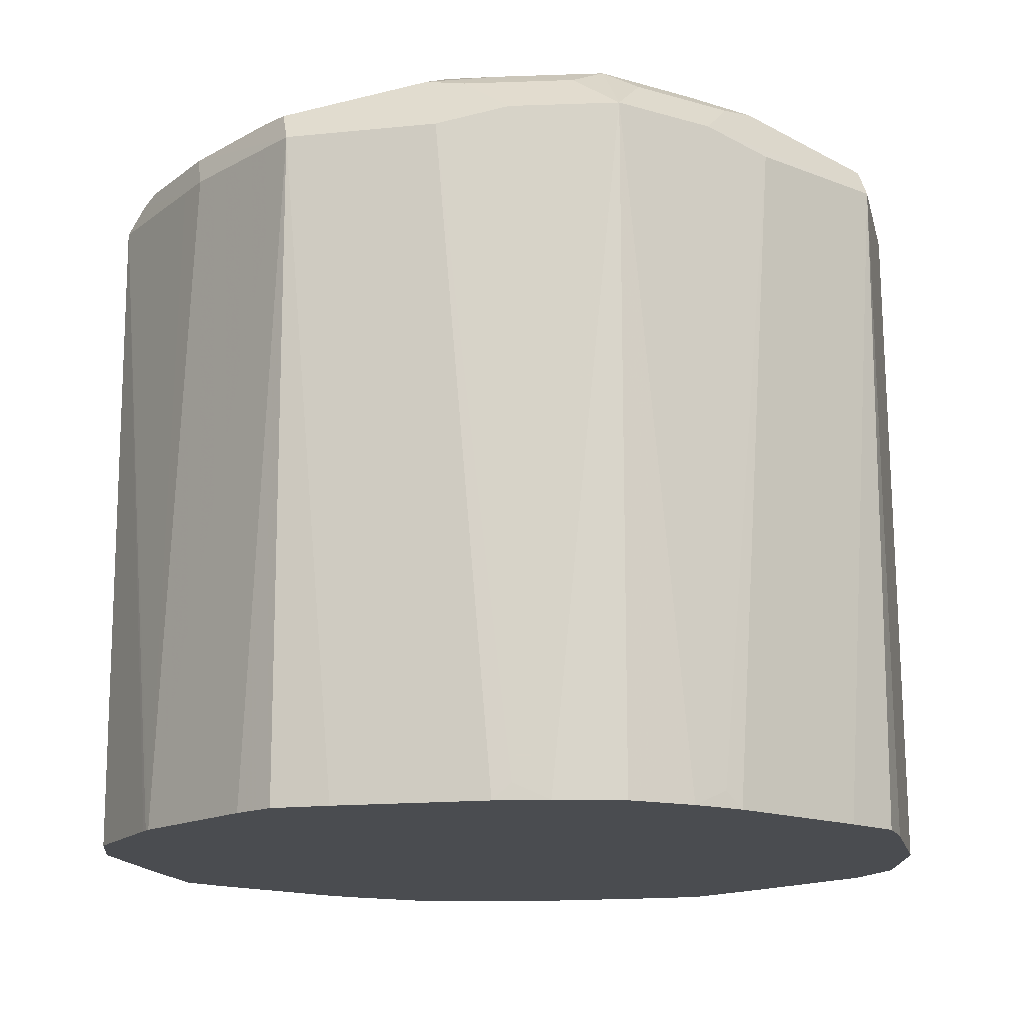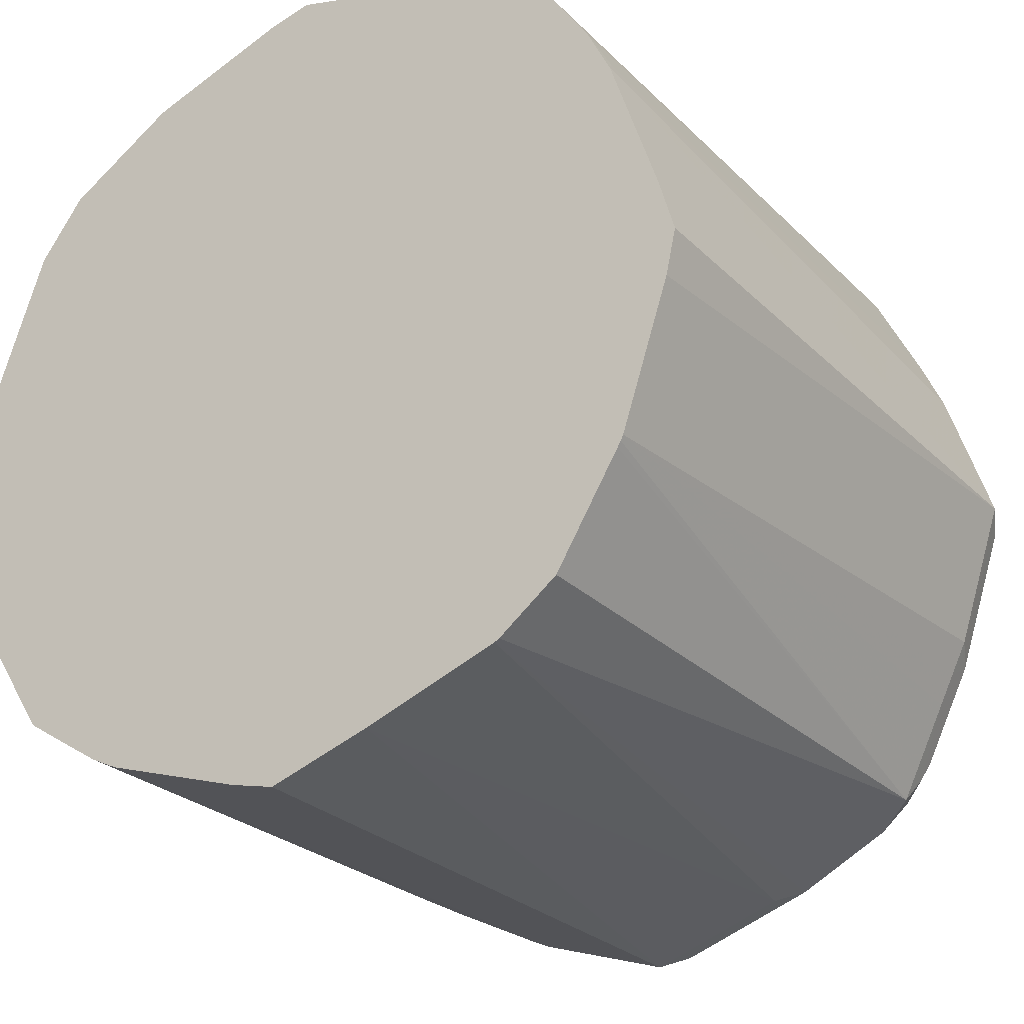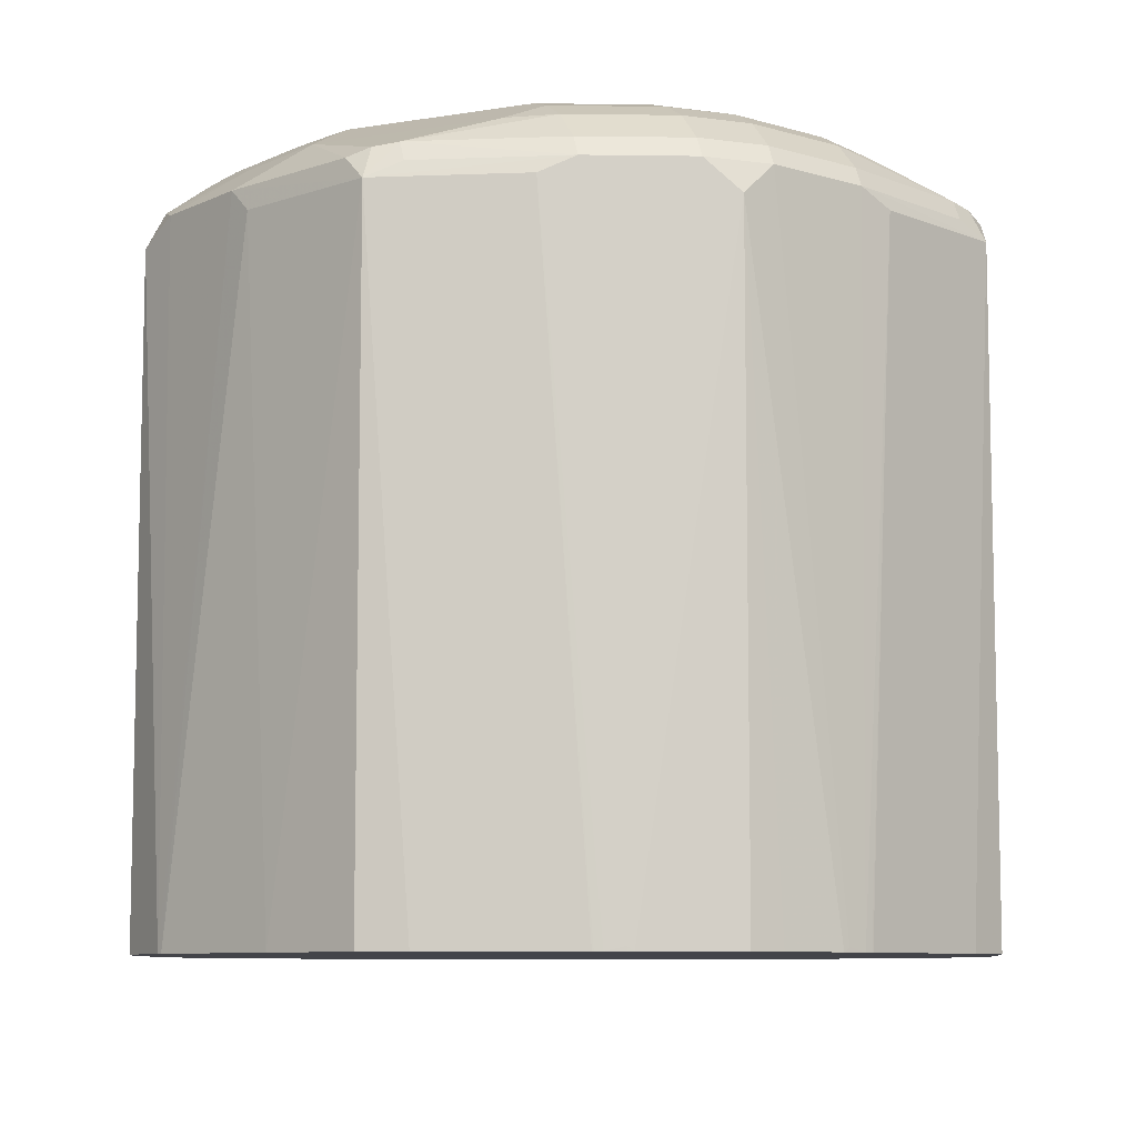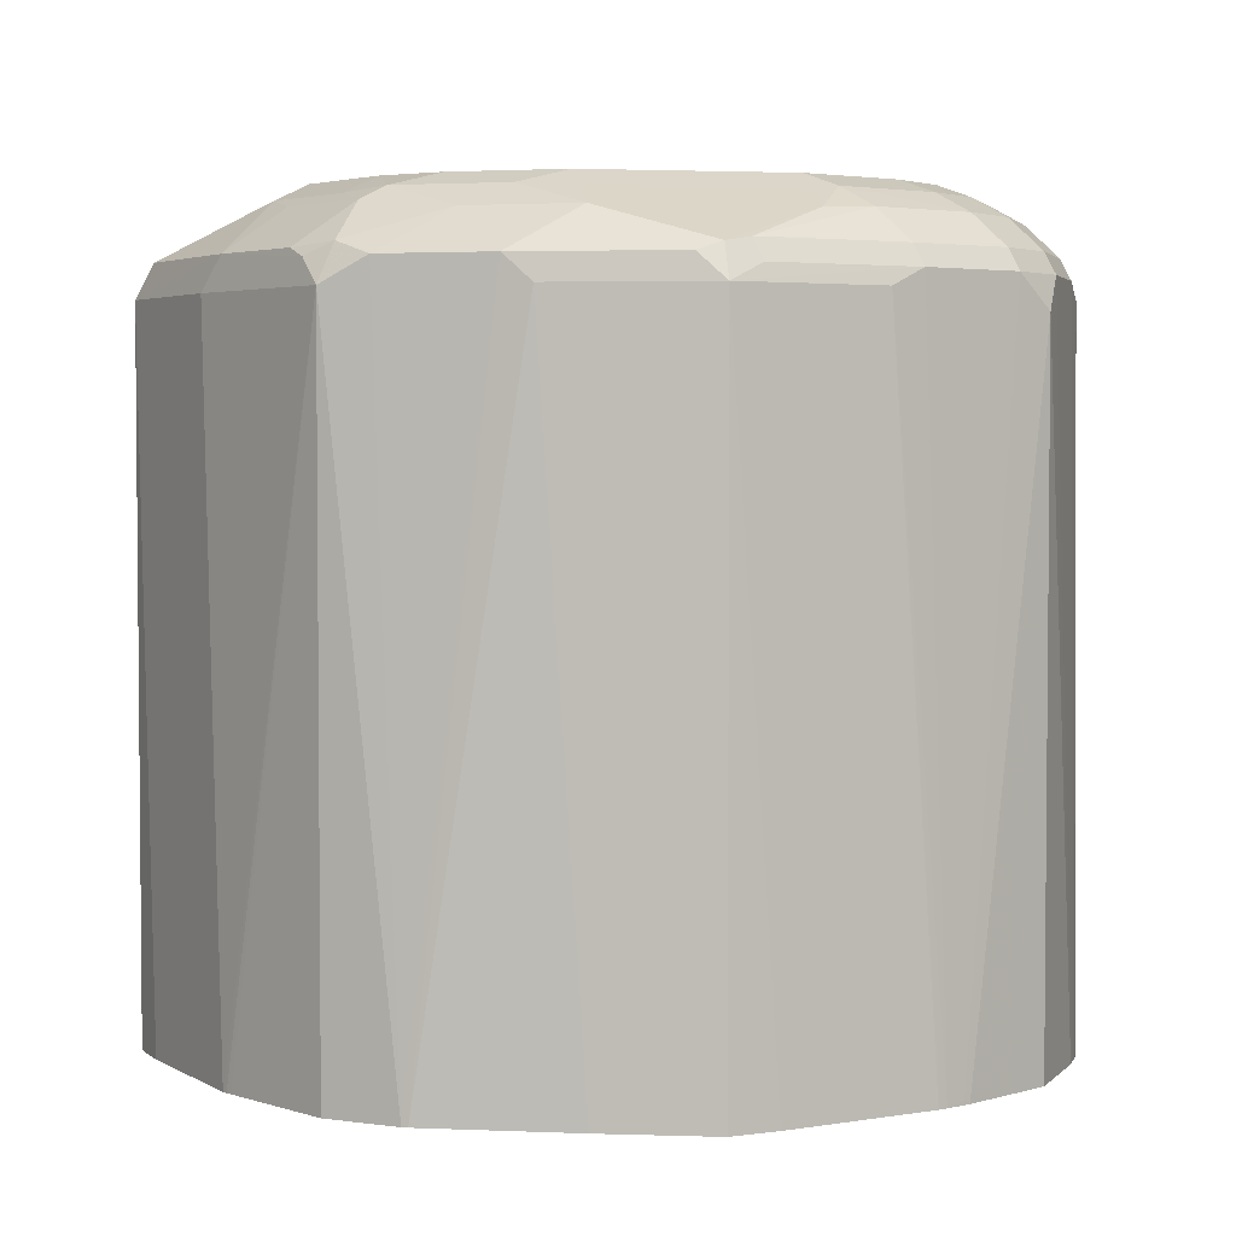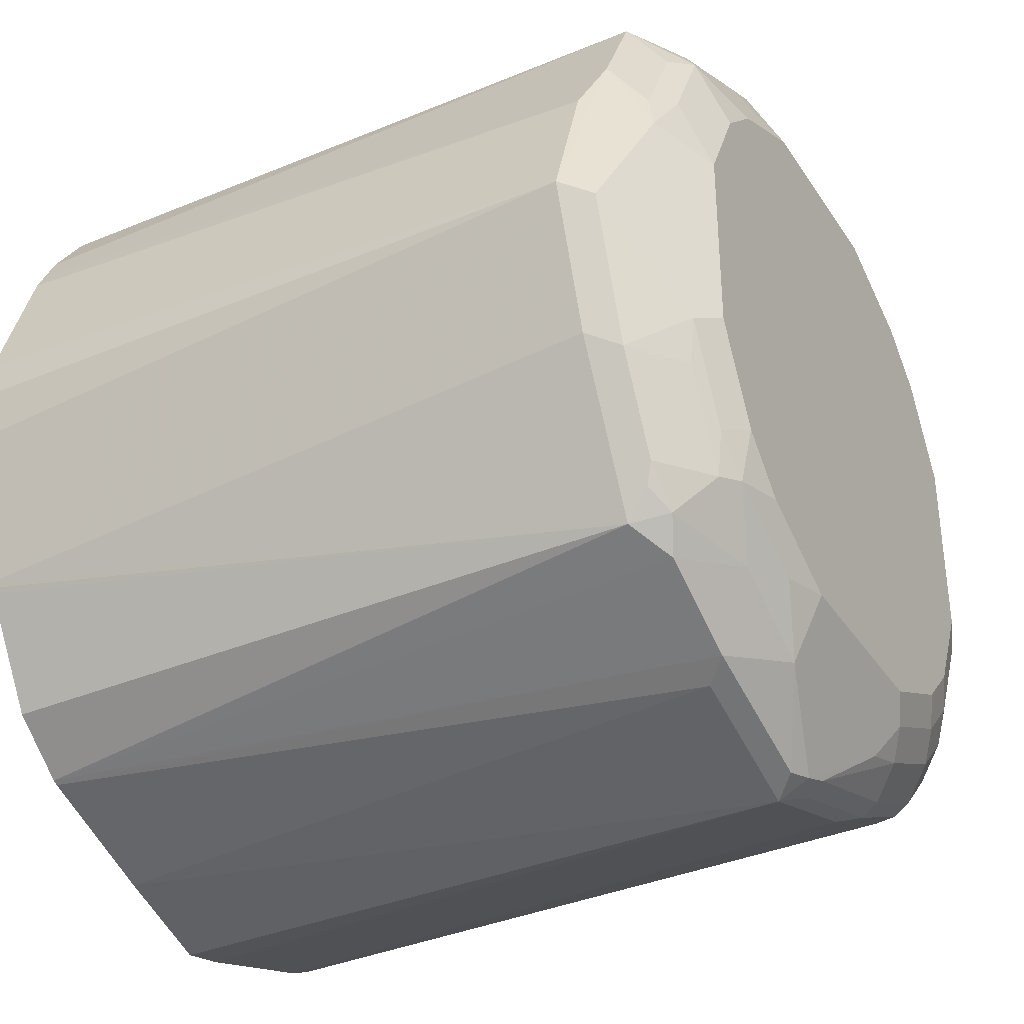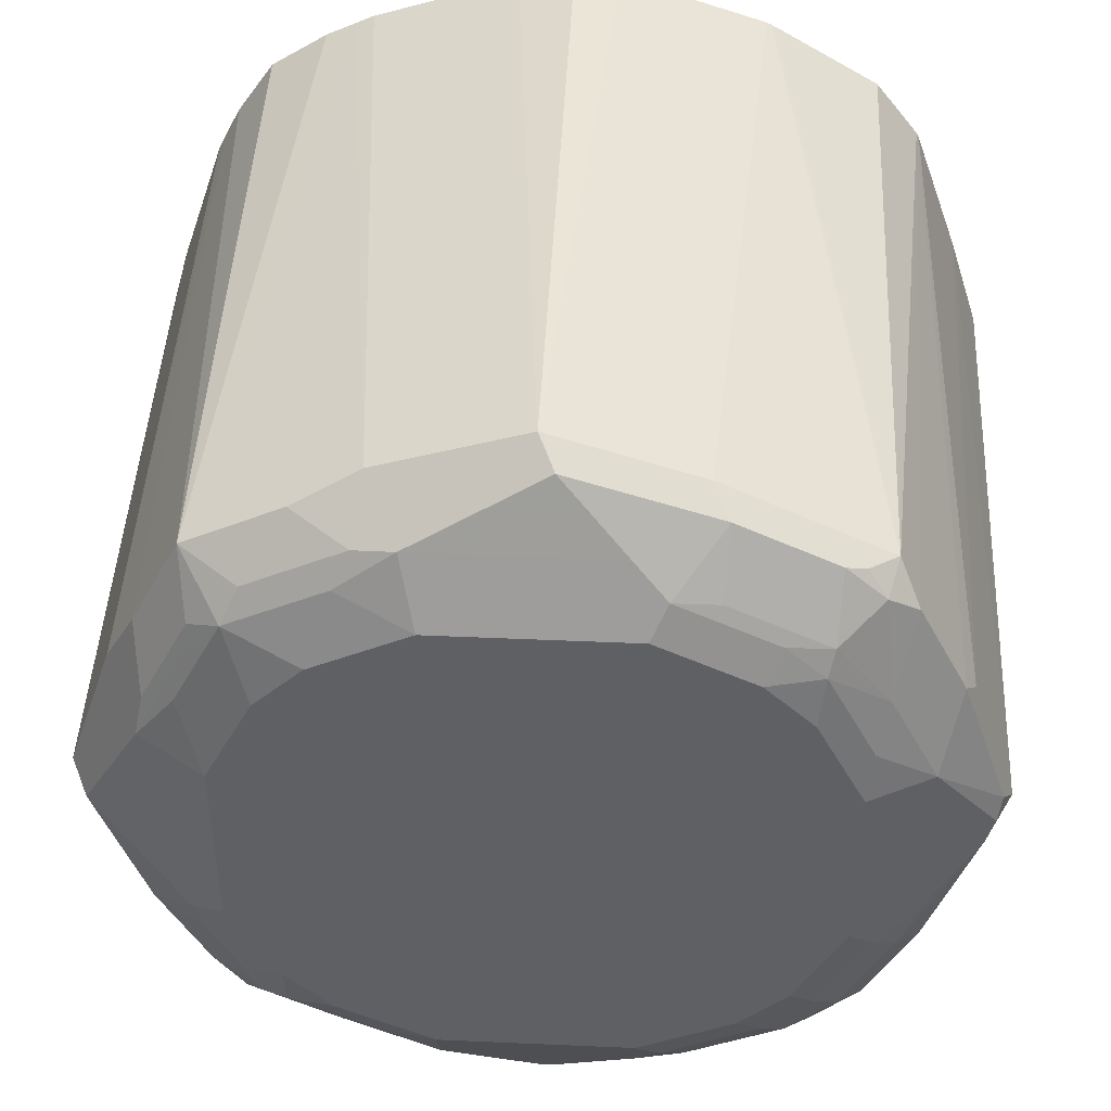
<metadata>
{"format":"obj","ext":"obj","renderer":"f3d","projection":"perspective","resolution":1024,"background":"white","views":[{"elev":-14.9,"azim":31.0,"up":"+Y"},{"elev":-26.7,"azim":34.2,"up":"+Z"},{"elev":-8.4,"azim":-155.6,"up":"+Y"},{"elev":3.4,"azim":168.6,"up":"+Y"},{"elev":-35.8,"azim":118.9,"up":"+Z"},{"elev":45.5,"azim":-177.1,"up":"+Z"}]}
</metadata>
<code>
v 0 0.6081 -0.1815
v -0.01933 0.6081 -0.1766
v 0 0.8872 -0.1815
v 0.04355 0.6081 -0.1676
v -0.07983 0.6081 -0.1565
v -0.01343 0.8939 -0.1747
v -0.01005 0.9023 -0.1714
v 0 0.9006 -0.1747
v 0.01005 0.8972 -0.1764
v 0.07055 0.8972 -0.1562
v 0.06046 0.8872 -0.1613
v -0.06046 0.8872 -0.1613
v -0.07393 0.8939 -0.1546
v 0.1008 0.6081 -0.1475
v -0.08043 0.6081 -0.1562
v -0.07055 0.9023 -0.1512
v -0.06046 0.9148 -0.1411
v -0.04032 0.914 -0.1479
v 0.04032 0.914 -0.1479
v 0.1109 0.8972 -0.1361
v 0.103 0.6081 -0.1464
v -0.08352 0.6081 -0.1548
v -0.09073 0.6099 -0.1512
v -0.1142 0.8939 -0.1344
v -0.1109 0.9023 -0.1311
v -0.1008 0.9148 -0.121
v -0.05037 0.9224 -0.1311
v -0.04032 0.9208 -0.1344
v 0.04032 0.9208 -0.1344
v 0.06046 0.9224 -0.1235
v 0.08064 0.914 -0.1277
v 0.121 0.9023 -0.1235
v 0.1277 0.8872 -0.1277
v 0.1277 0.6081 -0.1277
v -0.09073 0.6081 -0.1512
v -0.09311 0.6081 -0.15
v -0.1277 0.8804 -0.1277
v -0.1344 0.8939 -0.1142
v -0.1311 0.9023 -0.1109
v -0.09073 0.9224 -0.1109
v -0.121 0.9148 -0.1008
v -0.04032 0.9274 -0.121
v 0.04032 0.9274 -0.121
v 0.1008 0.9224 -0.1033
v 0.1109 0.9174 -0.1058
v 0.1344 0.9006 -0.1075
v 0.1311 0.8972 -0.1159
v 0.1479 0.8872 -0.08736
v 0.1571 0.6081 -0.07951
v 0.156 0.6081 -0.08167
v 0.1546 0.6081 -0.08395
v -0.1155 0.6081 -0.1356
v -0.1277 0.6081 -0.1277
v -0.1356 0.6081 -0.1155
v -0.15 0.6081 -0.09311
v -0.1512 0.6099 -0.09073
v -0.1546 0.8939 -0.07393
v -0.1512 0.9023 -0.07055
v -0.1109 0.9224 -0.09073
v -0.08064 0.9274 -0.1008
v -0.1411 0.9148 -0.06046
v -0.1311 0.9224 -0.05037
v 0.08064 0.9274 -0.1008
v 0.1008 0.9274 -0.08064
v 0.1142 0.9208 -0.08736
v 0.1311 0.9174 -0.06551
v 0.1546 0.9006 -0.06718
v 0.1546 0.8872 -0.07393
v 0.1613 0.8872 -0.06046
v 0.1815 0.8872 0
v 0.1772 0.6081 -0.01901
v -0.1512 0.6081 -0.09073
v -0.1548 0.6081 -0.08352
v -0.1613 0.8872 -0.06046
v -0.1815 0.8872 0
v -0.1747 0.8939 -0.01343
v -0.1714 0.9023 -0.01005
v -0.1008 0.9274 -0.08064
v -0.121 0.9274 -0.04032
v -0.1479 0.914 -0.04032
v -0.1344 0.9208 -0.04032
v 0.121 0.9274 -0.04032
v 0.1344 0.9208 -0.04704
v 0.1747 0.9006 -0.006714
v 0.1479 0.914 -0.03357
v 0.1613 0.8872 0.06046
v 0.1546 0.6081 0.08388
v 0.1748 0.6081 0.02338
v 0.1815 0.6081 0
v 0.1479 0.914 0.04704
v 0.1479 0.8939 0.08736
v -0.1562 0.6081 -0.08043
v -0.1565 0.6081 -0.07983
v -0.1766 0.6081 -0.01933
v -0.1815 0.6081 0
v -0.1676 0.6081 0.04355
v -0.1613 0.8872 0.06046
v -0.1562 0.8972 0.07055
v -0.1764 0.8972 0.01005
v -0.1747 0.9006 0
v -0.121 0.9274 0.04032
v -0.1479 0.914 0.04032
v -0.1344 0.9208 0.04032
v 0.121 0.9274 0.04032
v 0.1344 0.9208 0.03357
v 0.1512 0.615 0.09073
v 0.1446 0.6081 0.1042
v 0.1311 0.9174 0.07055
v 0.1277 0.914 0.08736
v 0.1445 0.9107 0.06384
v 0.1277 0.8939 0.1277
v -0.1475 0.6081 0.1008
v -0.1464 0.6081 0.103
v -0.1361 0.8972 0.1109
v -0.1235 0.9224 0.06046
v -0.1008 0.9274 0.08064
v -0.1277 0.914 0.08064
v 0.1008 0.9274 0.08064
v 0.1284 0.6081 0.1284
v 0.1109 0.9174 0.1109
v 0.1243 0.9107 0.1042
v 0.1042 0.9107 0.1243
v 0.08736 0.8939 0.1479
v 0.09073 0.615 0.1512
v 0.1042 0.6081 0.1446
v -0.1277 0.6081 0.1277
v -0.1277 0.8872 0.1277
v -0.1235 0.9023 0.121
v -0.1033 0.9224 0.1008
v -0.08064 0.9274 0.1008
v -0.1058 0.9174 0.1109
v 0.08064 0.9274 0.1008
v 0.09745 0.9241 0.09745
v 0.07055 0.9174 0.1311
v 0.08736 0.914 0.1277
v 0.06384 0.9107 0.1445
v 0.04704 0.914 0.1479
v 0 0.8872 0.1815
v 0.06046 0.8872 0.1613
v 0.08388 0.6081 0.1546
v -0.08395 0.6081 0.1546
v -0.1159 0.8972 0.1311
v -0.08167 0.6081 0.156
v -0.07951 0.6081 0.1571
v -0.08736 0.8872 0.1479
v -0.1075 0.9006 0.1344
v -0.08736 0.9208 0.1142
v -0.04032 0.9274 0.121
v -0.06551 0.9174 0.1311
v 0.04032 0.9274 0.121
v 0.03357 0.9208 0.1344
v -0.03357 0.914 0.1479
v -0.006714 0.9006 0.1747
v 0 0.6081 0.1815
v 0.02338 0.6081 0.1748
v -0.06718 0.9006 0.1546
v -0.06046 0.8872 0.1613
v -0.01901 0.6081 0.1772
v -0.07393 0.8872 0.1546
v -0.04704 0.9208 0.1344
f 1 2 3
f 86 106 87
f 86 91 106
f 84 85 90
f 83 90 85
f 83 105 90
f 82 105 83
f 82 104 105
f 80 100 102
f 80 103 81
f 80 102 103
f 79 103 101
f 79 81 103
f 77 100 80
f 75 93 94
f 75 77 76
f 87 106 107
f 90 105 104
f 90 104 108
f 90 108 120
f 101 103 115
f 99 102 100
f 98 102 99
f 98 117 102
f 98 114 117
f 98 113 114
f 98 112 113
f 75 100 77
f 97 112 98
f 91 111 106
f 91 121 111
f 91 110 121
f 90 110 91
f 90 121 110
f 90 109 121
f 90 120 109
f 96 112 97
f 75 99 100
f 75 98 99
f 75 97 98
f 65 82 83
f 64 82 65
f 62 80 81
f 62 81 79
f 61 80 62
f 61 77 80
f 59 79 78
f 65 83 66
f 59 62 79
f 57 77 58
f 57 76 77
f 57 75 76
f 57 74 75
f 57 73 74
f 56 73 57
f 56 72 73
f 58 77 61
f 101 115 129
f 66 83 67
f 67 70 69
f 75 96 97
f 75 95 96
f 75 94 95
f 74 93 75
f 74 92 93
f 73 92 74
f 70 91 86
f 67 84 70
f 70 90 91
f 70 89 71
f 70 88 89
f 70 87 88
f 70 86 87
f 67 85 84
f 67 83 85
f 67 69 68
f 70 84 90
f 101 129 116
f 102 117 129
f 102 129 115
f 138 154 155
f 137 153 138
f 137 152 153
f 137 160 152
f 137 151 160
f 137 150 151
f 134 150 137
f 138 155 140
f 131 149 147
f 131 146 156
f 130 147 148
f 129 147 130
f 129 131 147
f 128 146 131
f 128 142 146
f 127 145 142
f 131 156 149
f 127 144 145
f 138 140 139
f 138 156 157
f 156 159 157
f 152 156 153
f 152 160 156
f 149 156 160
f 148 151 150
f 148 160 151
f 147 160 148
f 138 153 156
f 147 149 160
f 144 157 159
f 142 156 146
f 142 159 156
f 142 145 159
f 138 158 154
f 138 144 158
f 138 157 144
f 144 159 145
f 55 72 56
f 127 143 144
f 127 142 128
f 114 127 128
f 113 127 114
f 113 126 127
f 111 125 119
f 111 124 125
f 111 123 124
f 111 136 123
f 114 128 117
f 111 122 136
f 111 121 120
f 109 120 121
f 107 111 119
f 106 111 107
f 104 120 108
f 104 118 120
f 102 115 103
f 111 120 122
f 127 141 143
f 116 129 130
f 117 131 129
f 126 141 127
f 124 140 125
f 124 139 140
f 123 139 124
f 123 138 139
f 123 136 137
f 122 137 136
f 117 128 131
f 122 135 137
f 120 137 135
f 120 134 137
f 120 150 134
f 120 132 150
f 120 133 132
f 118 133 120
f 118 132 133
f 120 135 122
f 49 70 71
f 123 137 138
f 49 68 69
f 7 13 16
f 6 13 7
f 5 15 12
f 4 11 14
f 3 13 6
f 3 12 13
f 3 5 12
f 3 11 4
f 3 10 11
f 3 9 10
f 3 8 9
f 3 7 8
f 3 6 7
f 2 5 3
f 1 5 2
f 7 16 17
f 7 17 18
f 7 18 8
f 8 18 19
f 17 26 27
f 16 26 17
f 16 25 26
f 13 25 16
f 13 24 25
f 13 23 24
f 13 22 23
f 1 15 5
f 12 22 13
f 10 31 20
f 10 19 31
f 10 14 11
f 10 21 14
f 10 20 21
f 9 19 10
f 8 19 9
f 12 15 22
f 1 22 15
f 1 35 22
f 1 36 35
f 1 125 140
f 1 119 125
f 1 107 119
f 1 87 107
f 1 88 87
f 1 89 88
f 1 71 89
f 1 140 155
f 1 49 71
f 1 51 50
f 1 34 51
f 1 21 34
f 1 14 21
f 1 4 14
f 1 3 4
f 49 69 70
f 1 50 49
f 17 27 18
f 1 155 154
f 1 158 144
f 1 52 36
f 1 53 52
f 1 54 53
f 1 55 54
f 1 72 55
f 1 73 72
f 1 92 73
f 1 154 158
f 1 93 92
f 1 95 94
f 1 96 95
f 1 112 96
f 1 126 113
f 1 141 126
f 1 143 141
f 1 144 143
f 1 94 93
f 18 27 28
f 1 113 112
f 18 29 19
f 42 101 116
f 42 79 101
f 42 78 79
f 42 60 78
f 41 62 59
f 41 61 62
f 40 60 42
f 42 116 130
f 40 78 60
f 39 61 41
f 39 58 61
f 39 57 58
f 38 57 39
f 38 56 57
f 37 56 38
f 37 55 56
f 40 59 78
f 37 54 55
f 42 130 148
f 42 150 132
f 48 68 49
f 18 28 29
f 47 68 48
f 47 67 68
f 46 67 47
f 45 67 46
f 45 66 67
f 42 148 150
f 45 65 66
f 44 65 45
f 44 64 65
f 42 63 43
f 42 64 63
f 42 82 64
f 42 118 104
f 42 132 118
f 44 63 64
f 37 53 54
f 42 104 82
f 36 52 37
f 26 40 27
f 25 41 26
f 25 39 41
f 24 39 25
f 24 38 39
f 24 37 38
f 23 37 24
f 23 36 37
f 22 35 23
f 21 33 34
f 20 33 21
f 20 32 33
f 20 31 32
f 19 44 31
f 37 52 53
f 19 30 44
f 19 29 30
f 26 41 59
f 26 59 40
f 23 35 36
f 27 40 42
f 33 49 50
f 27 42 28
f 33 50 51
f 33 51 34
f 33 48 49
f 33 47 48
f 32 47 33
f 32 46 47
f 32 45 46
f 31 44 45
f 30 63 44
f 28 42 43
f 30 43 63
f 31 45 32
f 29 43 30
f 28 43 29

</code>
